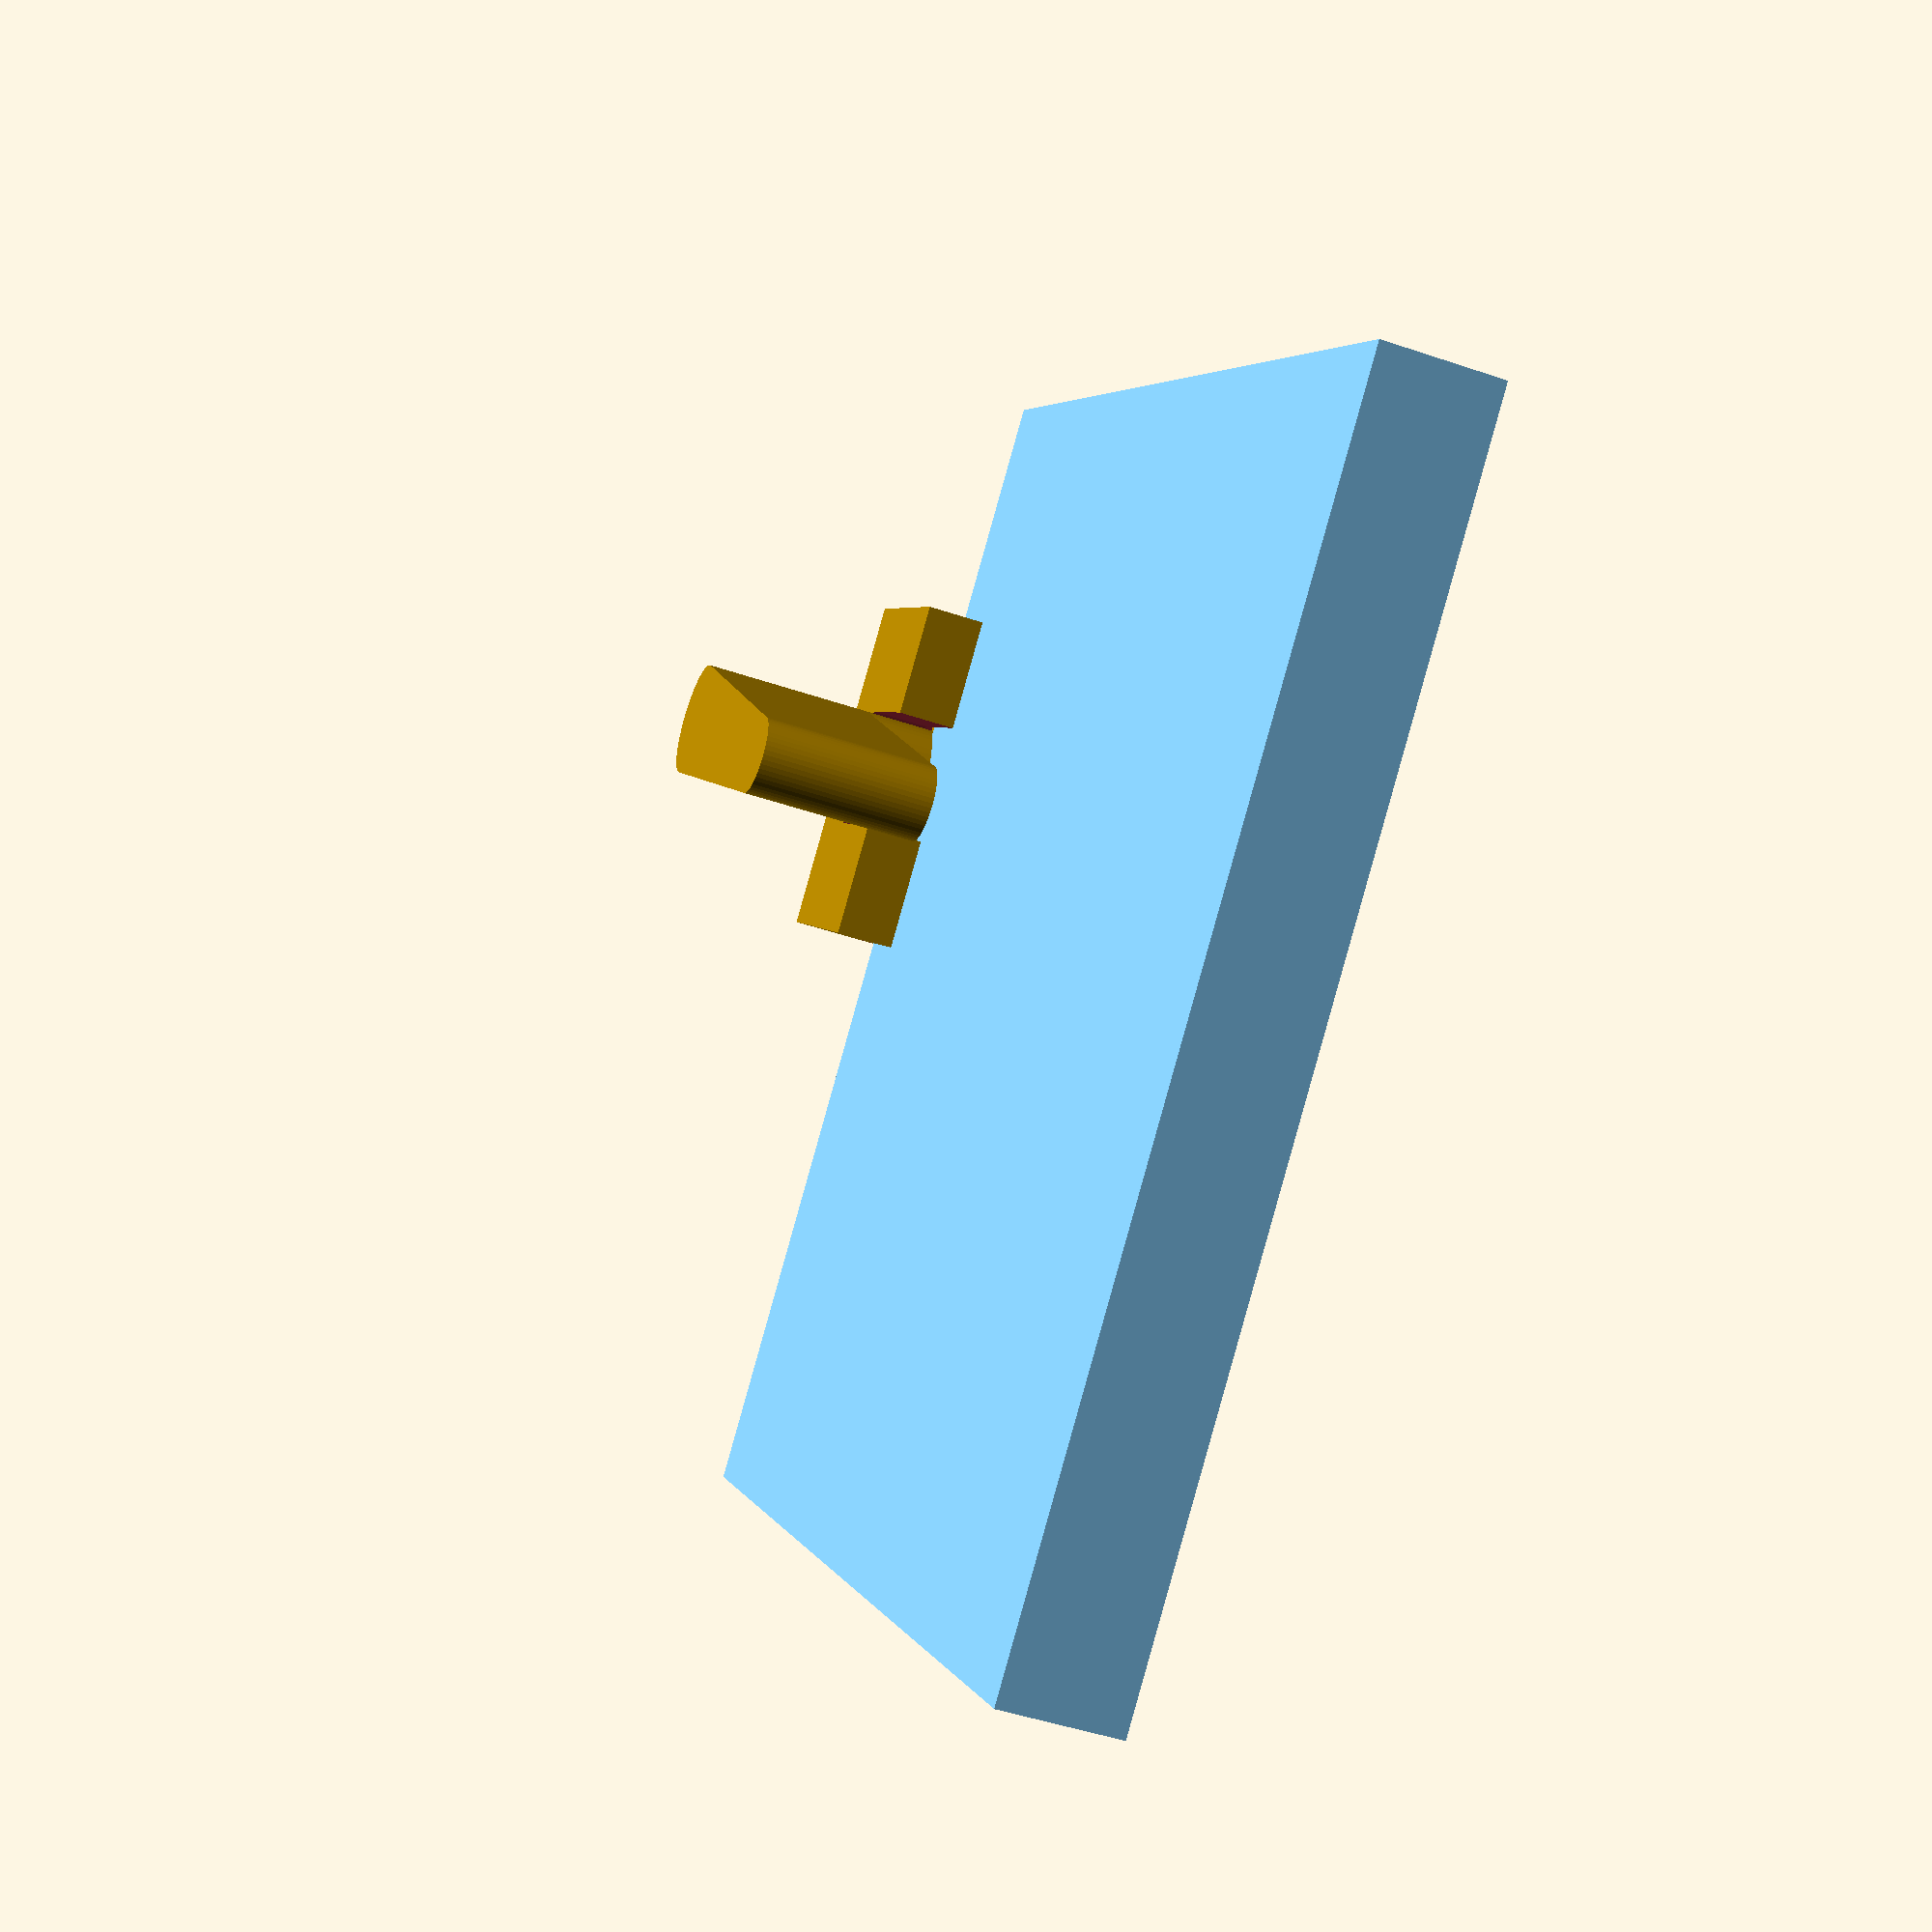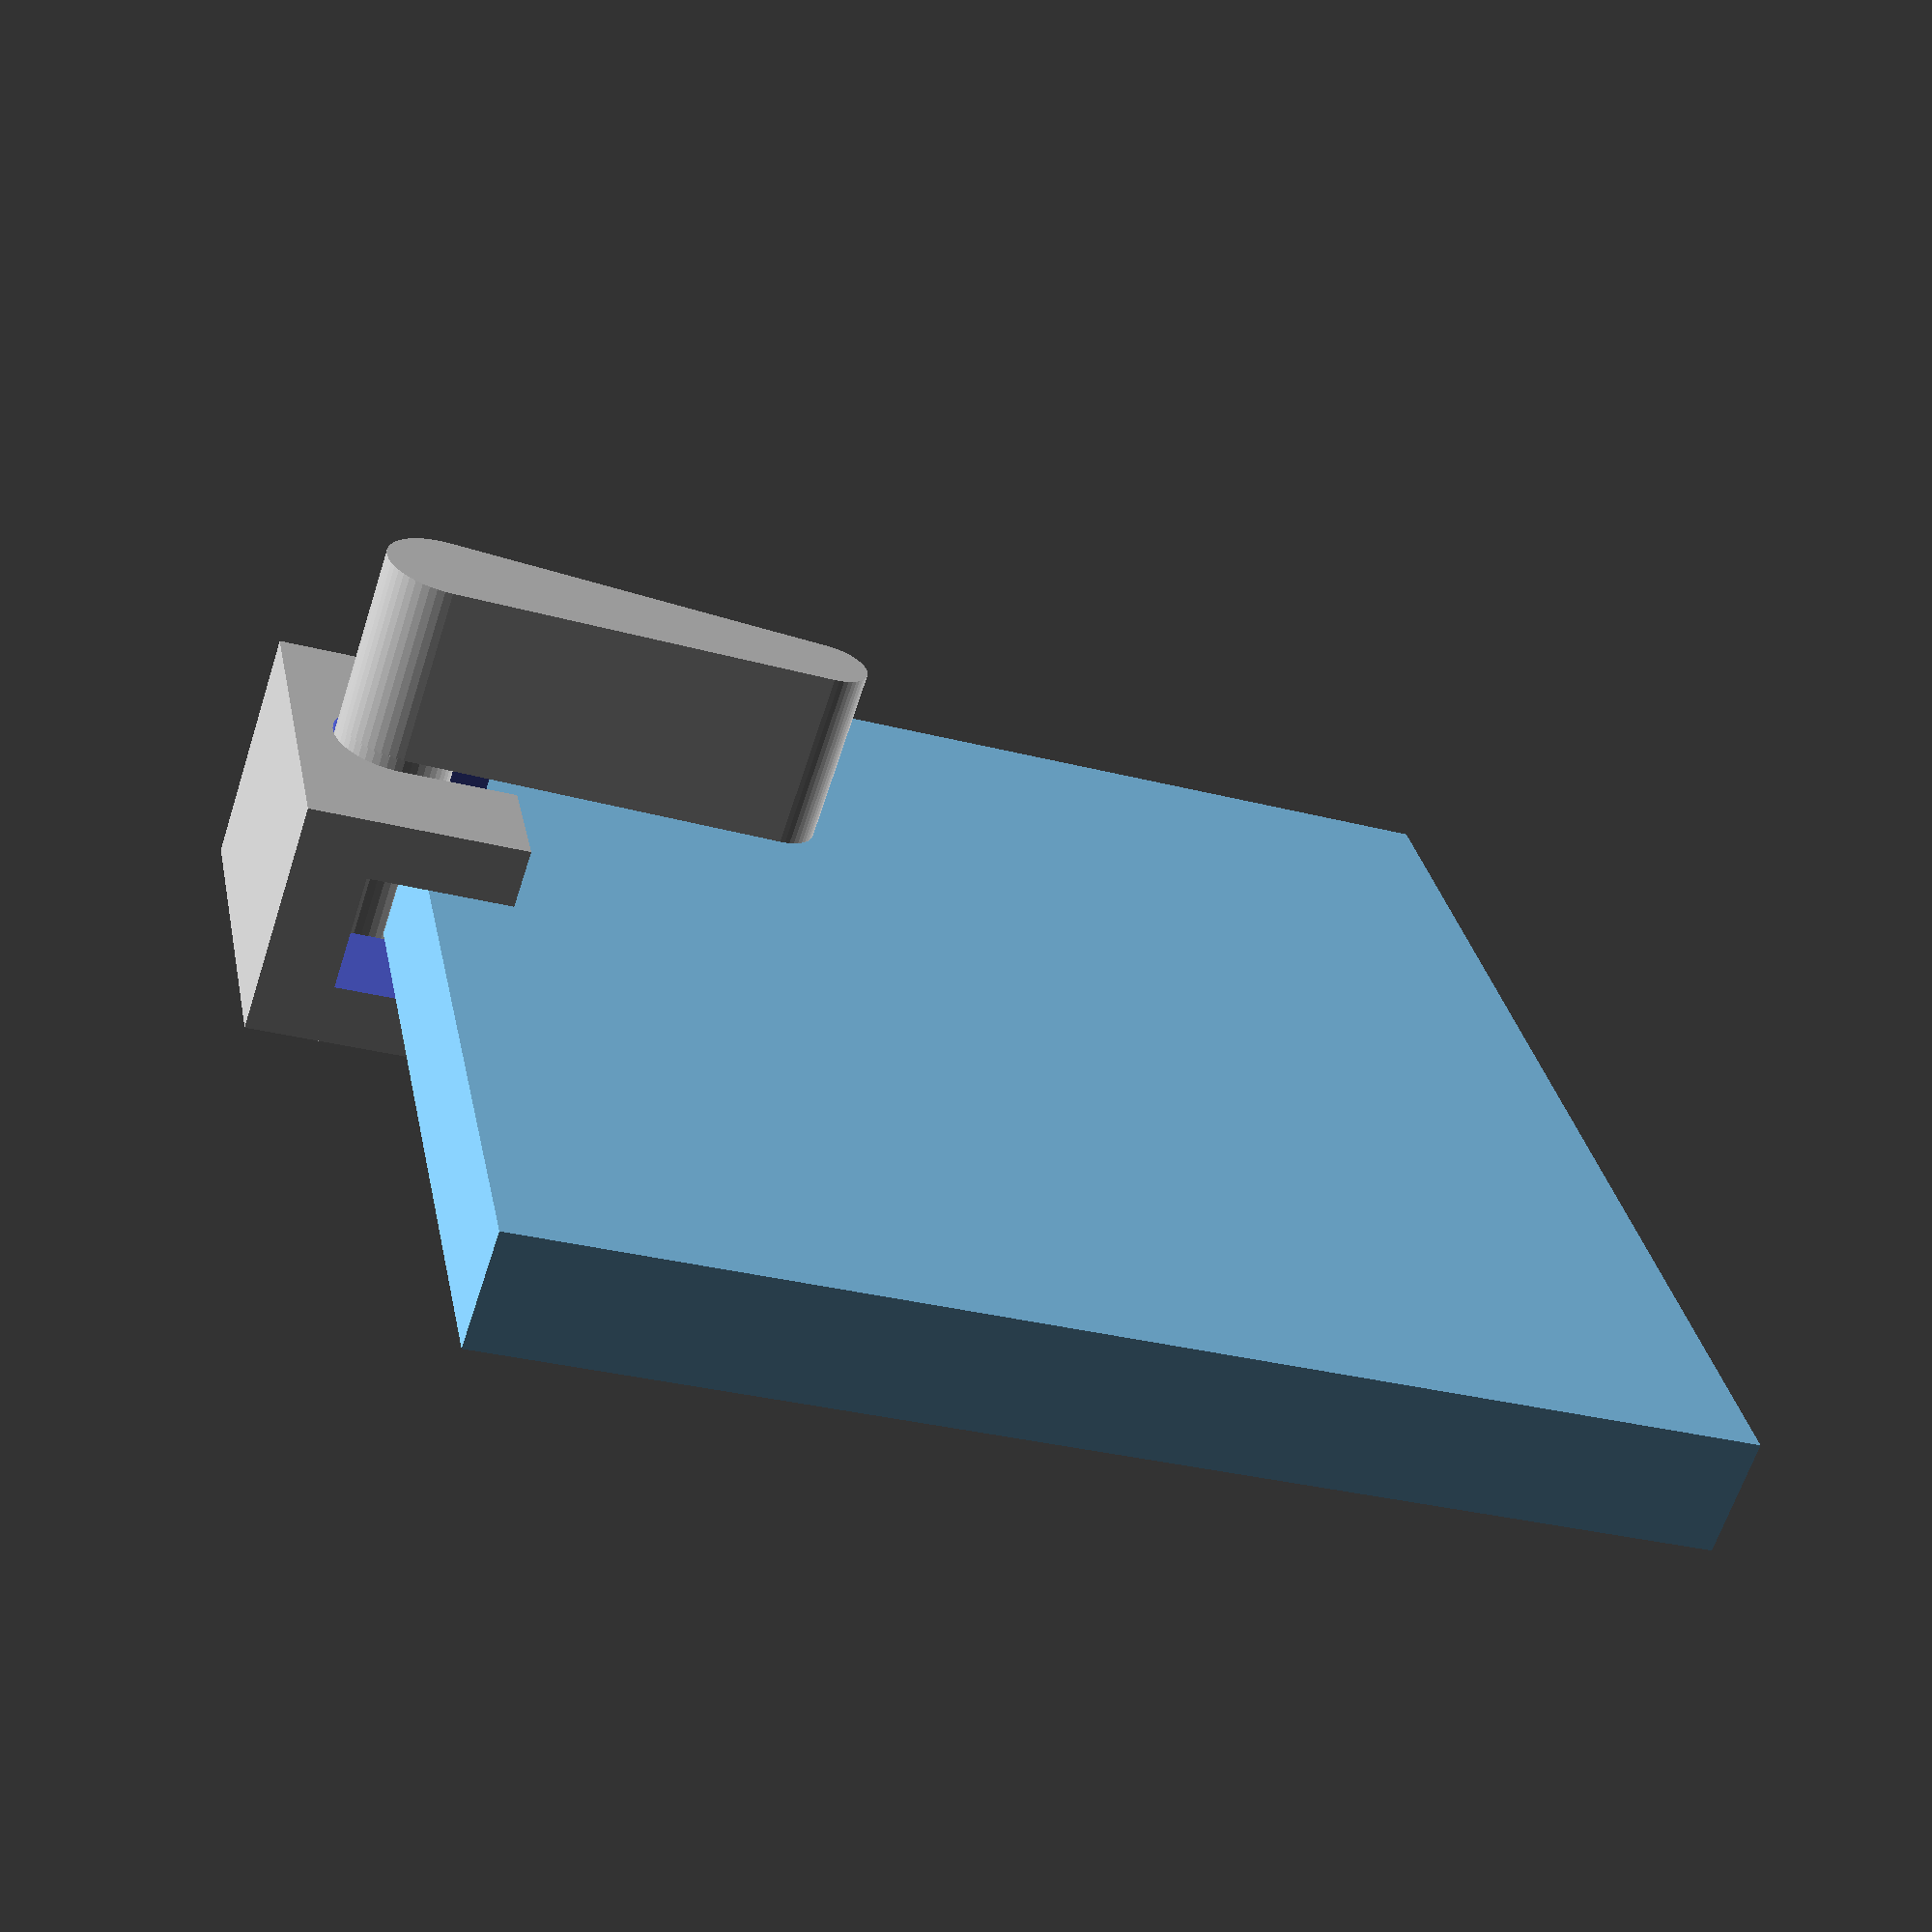
<openscad>
// a window stopper with rotating wedge
// (all sizes in millimeter)

module window_stopper(

    /* parameters */
    
    // for window
    window_thickness = 10,   // thickness of window frame
    windowsill_dist = 10,        // distance between window and windowsill
    // for window_stopper
    windowsill_adj = 1,     // adjustment for windowsill distance
    stopper_width = 30,     // width of the stopper
    material_thickness = 5,     // material thickness of the stopper
    window_overlap = 7,     // overlap of stopper and window
    axle_dm = 10,       // axle diameter
    axle_clearance = 0.5,       // axle clearance towards bushing
    // for stopper
    wedge_start_r = 0,      // wedge start radius
    wedge_end_r = 11,      // wedge end radius
    wedge_angle = 42,       // start angle of wedge
    lever_depth = 15,       // depth of lever
    lever_length = 40,      // length of lever
    lever_angle = 15,       // start angle of lever
    // printing option
    print_version = false
    
) {
    
    $fn = 50;
    
    axle_height =
        material_thickness + (windowsill_dist - material_thickness) / 2;
    
    module window() {
        color("LightSkyBlue")
            translate( [ -20, -window_thickness / 2, windowsill_dist])
                cube( [100, window_thickness, 100]);
        }
    
    module stopper_case() {
        case_size = [
            stopper_width,
            window_thickness + material_thickness * 2,
            windowsill_dist + window_overlap
        ];
        
        translate( [0, -case_size.y / 2, 0] )
        difference() {
            cube( case_size );
            axle_bushing = axle_dm + axle_clearance;
            
            translate( [-1, material_thickness, material_thickness] )
                cube( [case_size.x + 2, window_thickness, case_size.z] );
            
            translate( [case_size.x / 2, -1, axle_height] )
                rotate( [-90,0.0])
                    cylinder( d = axle_bushing, h = case_size.y + 2);
            
            translate( [(case_size.x - axle_bushing) / 2, -1, axle_height] )
                cube( [axle_bushing, case_size.y + 2, case_size.z] );
        }
        
        translate( [0, -case_size.y / 2, -windowsill_adj] )
            cube( [case_size.x, case_size.y, windowsill_adj] );
        
        }
    
    module stopper( angle = 0 ) {
        axle_length = window_thickness + material_thickness * 2 + 2;
        
        translate( [stopper_width / 2, -axle_length / 2, axle_height] )
            rotate( [ -90, 0, 0] )
                cylinder( d = axle_dm, h = axle_length );
        
        points = [
            for ( i = [0:5:360] )
                let ( radius = wedge_start_r + (wedge_end_r - wedge_start_r) * i / 360 )
            [ cos(i) * radius, sin(i) * radius ]
        ];
        
//        points = [
//            for ( i = [0:5:360] )
//            [ cos(i) * (wedge_start_r + (wedge_end_r - wedge_start_r) * i / 360), sin(i) * (wedge_start_r + (wedge_end_r - wedge_start_r) * i / 360) ]
//        ];
            
        wedge_width = window_thickness - 2;
            
//            echo(points);
       translate( [stopper_width / 2, -wedge_width / 2, axle_height] )
            rotate( [-90, 0, 0] )
            rotate( [0, 0, wedge_angle + angle] )
            linear_extrude( height = wedge_width )
            polygon(points);
            
        translate( [stopper_width / 2, -axle_length / 2 + 0.1, axle_height] )
            rotate( [0, lever_angle + angle, 0] )
            rotate( [90,0,0])
            linear_extrude( height = lever_depth )
            hull() {
            circle ( d = axle_dm );
            translate( [lever_length - axle_dm / 2 - axle_dm / 3, 0, 0] )
               circle( d = axle_dm * 0.66);
        }
            
        }
    
    if (print_version) {
        stopper_case();
        translate([
            stopper_width, 
            0, 
            (window_thickness + 2 * material_thickness + 2) / 2 + 
                lever_depth - 0.1
        ])
            rotate( [ 90, 0, 0])
            stopper();
        } else {
    window();
    stopper_case();
    stopper( -100 );
    }
}

window_stopper( /* parameters */ print_version = false );
</openscad>
<views>
elev=176.4 azim=286.2 roll=193.8 proj=p view=wireframe
elev=209.8 azim=302.1 roll=291.3 proj=p view=wireframe
</views>
